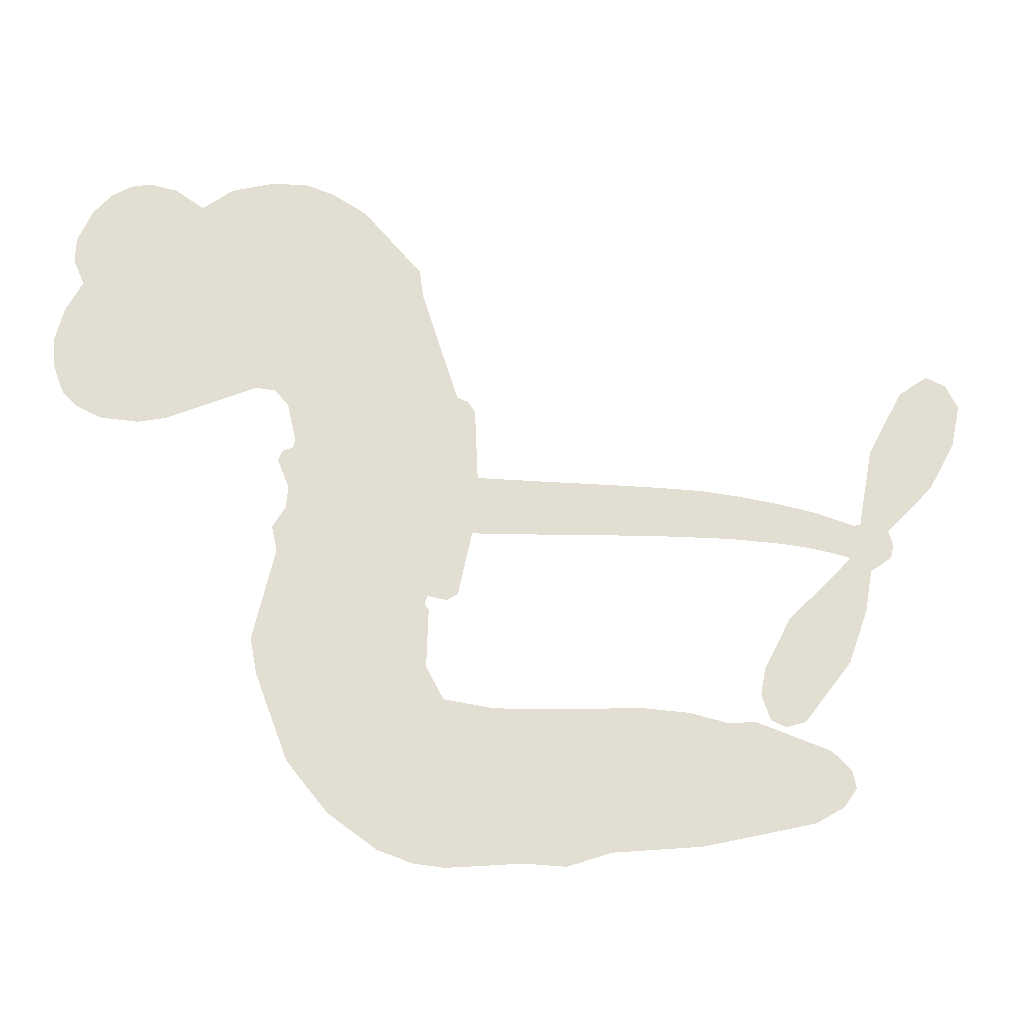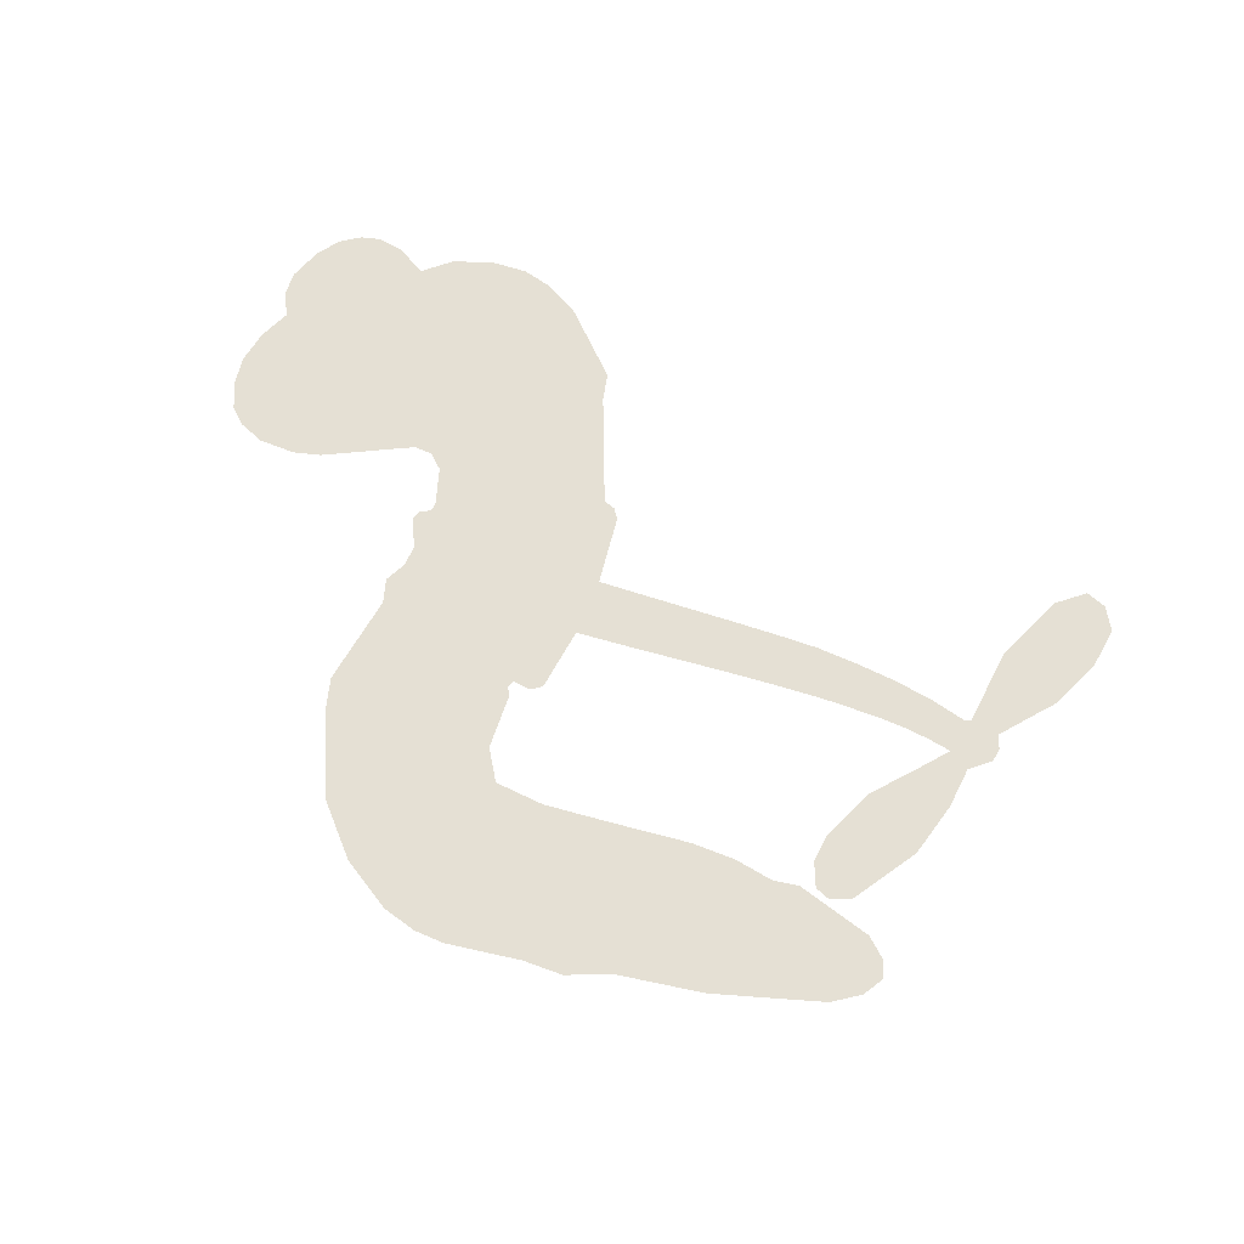
<metadata>
{"format":"obj","ext":"obj","renderer":"f3d","projection":"perspective","resolution":1024,"background":"white","views":[{"elev":-21.2,"azim":-4.9,"up":"+Y"},{"elev":65.6,"azim":16.9,"up":"+Z"}]}
</metadata>
<code>
v -3778 917.2 0.2257
v -3766 965.7 0.2142
v -3742 1009 0.1893
v -3758 1047 0.1564
v -3756 1083 0.1258
v -3735 1130 0
v -3709 1160 0.102
v -3680 1177 0.135
v -3652 1182 0.1547
v -3612 1173 0.1819
v -3571 1144 0.2241
v -3528 1176 0.2597
v -3467 1192 0.2811
v -3416 1191 0.2947
v -3376 1178 0.3046
v -3325 1147 0.3194
v -3240 1051 0.357
v -3234 1009 0.3705
v -3181 844 0.4716
v -3164 836.7 0.486
v -3154 821.8 0.5
v -3150 716 0.5272
v -2819 706.6 0.6118
v -2591 658.8 0.6795
v -2582 660.8 0.6864
v -2561 777.1 0.7179
v -2510 874.2 0.7338
v -2467 903.9 0.7382
v -2438 890.8 0.741
v -2420 855.8 0.75
v -2434 794.2 0.73
v -2472 722.6 0.7164
v -2540 651.6 0.6913
v -2534 629.4 0.6867
v -2539 609.8 0.6845
v -2570 588.1 0.6806
v -2580 527.7 0.6797
v -2609 447 0.6797
v -2678 356.7 0.6797
v -2707 347.9 0.6797
v -2729 358.5 0.6797
v -2741 395.6 0.6797
v -2734 434.8 0.6797
v -2694 512.1 0.6797
v -2599 607.9 0.6784
v -3157 628.8 0.5463
v -3177 535.1 0.5748
v -3193 525.2 0.5774
v -3221 530.5 0.5876
v -3225 519.6 0.6008
v -3219 508.6 0.6103
v -3222 424.4 0.669
v -3196 377.2 0.7013
v -3124 365.4 0.6935
v -2911 371.1 0.5832
v -2846 365.8 0.546
v -2789 351.8 0.5055
v -2751 354.9 0.4795
v -2642 314.4 0.3786
v -2615 286.4 0.324
v -2609 260.7 0.25
v -2629 232.7 0.3476
v -2670 209.2 0.4048
v -2831 172.8 0.5381
v -2960 161.9 0.6229
v -3023 140.8 0.662
v -3083 144.3 0.6969
v -3192 136.2 0.7854
v -3235 141.2 0.8353
v -3285 159.2 1
v -3355 209.5 0.7852
v -3414 283 0.7241
v -3461 408.4 0.6592
v -3471 459.6 0.64
v -3439 593.3 0.5732
v -3447 629.7 0.5548
v -3429 660.3 0.5366
v -3426 690.8 0.5138
v -3442 734.3 0.488
v -3436 748.4 0.4836
v -3421 754.9 0.475
v -3419 768.1 0.4601
v -3431 824.3 0.3966
v -3452 845.3 0.3579
v -3479 848.5 0.3262
v -3608 795.3 0.2586
v -3649 787.5 0.2511
v -3703 792.4 0.2439
v -3741 810.8 0.2394
v -3761 832.7 0.2368
v -3776 872.8 0.2319
v -2873 633.2 0.5994
v -2583 643.9 0.682
v -3397 757.2 0.4707
v -3242 533.1 0.5938
v -3220 466.5 0.6381
v -3422 734 0.4874
v -3184 813.4 0.4858
v -3167 582 0.5622
v -2734 629.2 0.6359
v -2562 651 0.688
v -2665 622.4 0.6569
v -2632 616.2 0.6682
v -3434 712.7 0.4976
v -3229 556.5 0.5788
v -2571 719.2 0.7066
v -2563 623.1 0.6836
v -2556 686.5 0.6984
v -2647 266.2 0.3594
v -2702 385.2 0.6797
v -3389 801.2 0.4356
v -3242 502.8 0.6142
v -3407 710.8 0.5014
v -3712 857.9 0.2382
v -3657 1129 0.1552
v -3460 894.8 0.3324
v -3152 768.9 0.5019
v -3200 553.3 0.574
v -2705 690 0.6416
v -2648 677.2 0.6585
v -3277 569.3 0.5787
v -3237 834.6 0.4567
v -3386 670.9 0.5268
v -3406 871 0.378
v -3209 596.8 0.5604
v -2611 636.4 0.6737
v -3295 516.6 0.6088
v -2641 646.9 0.6633
v -2673 655 0.6528
v -3400 621.3 0.5563
v -2764 286.2 0.4835
v -2646 560 0.6798
v -2469 861.3 0.7367
v -2507 687.1 0.7065
v -2643 401.8 0.6797
v -3693 1062 0.1614
v -2699 626.8 0.6462
v -2767 322.4 0.4878
v -2606 569.1 0.6796
v -2830 299 0.5314
v -2697 334.7 0.436
v -2728 307.4 0.4558
v -3420 1114 0.2996
v -3205 214.9 0.7746
v -3737 897.2 0.2303
v -3641 858.3 0.2508
v -3696 1122 0.111
v -3317 764.5 0.4757
v -3287 447.3 0.6496
v -2535 825.7 0.7265
v -2532 717.9 0.709
v -3722 1040 0.1686
v -3678 989.5 0.2103
v -3688 1025 0.189
v -3620 1025 0.2197
v -3654 1049 0.1922
v -2751 191 0.4788
v -2686 289.9 0.4135
v -3407 1152 0.2993
v -3311 1019 0.3529
v -3210 173.7 0.8021
v -3634 821.7 0.2536
v -3543 822 0.2803
v -3677 832.6 0.2454
v -3358 772.4 0.4638
v -3251 446.3 0.6517
v -3270 389.1 0.6851
v -3653 1014 0.2092
v -3623 956.9 0.2398
v -3602 1087 0.2106
v -3663 1089 0.1665
v -3454 1147 0.2852
v -3368 1118 0.3145
v -3271 1025 0.3597
v -3138 140 0.7377
v -3254 199.9 0.8371
v -3363 725.3 0.4939
v -3323 842.8 0.4282
v -3622 1059 0.2071
v -3570 1044 0.2406
v -3282 1099 0.3381
v -3396 836.5 0.4059
v -3177 190.8 0.7629
v -3145 250.3 0.7213
v -3350 812.6 0.4387
v -3297 1059 0.3449
v -3207 926.2 0.4135
v -3365 854.3 0.4069
v -3328 1093 0.329
v -3356 935.4 0.3697
v -3281 950.3 0.3864
v -3372 896.1 0.3811
v -3266 986.2 0.3747
v -3318 896.9 0.4007
v -3416 937.5 0.3427
v -3221 967.4 0.3907
v -3404 905.4 0.3617
v -3245 936.8 0.4009
v -3276 907.1 0.408
v -3236 895.9 0.4239
v -3266 865.3 0.4322
v -3194 885 0.4395
v -3282 820.4 0.4521
v -3222 865.2 0.4445
v -3437 873 0.3566
v -3273 538.3 0.5947
v -3305 550 0.5908
v -3325 611.4 0.5591
v -3359 515.1 0.6117
v -2448 829.5 0.7369
v -2491 823.6 0.7299
v -2515 784.4 0.722
v -3677 907 0.2361
v -3677 869.8 0.2418
v -3234 738.4 0.5029
v -3720 969.3 0.211
v -3527 895.4 0.2908
v -3233 387.8 0.6893
v -3254 320.7 0.7251
v -3224 348.2 0.7096
v -3259 355.8 0.705
v -3323 351.4 0.7037
v -3289 333.6 0.7171
v -3197 289.3 0.7315
v -3337 282.5 0.7473
v -3220 314.3 0.7248
v -3246 266 0.7615
v -3175 333.2 0.71
v -3321 314.9 0.7274
v -3438 345.7 0.6901
v -3291 278.8 0.7569
v -3612 1129 0.1933
v -3632 1103 0.1846
v -3491 1160 0.2717
v -3527 1130 0.2538
v -3485 1118 0.2745
v -3521 1073 0.2617
v -3350 1162 0.3118
v -3377 1148 0.3078
v -3254 167.7 0.8842
v -3305 205.9 0.8518
v -3578 989.3 0.2505
v -3304 1123 0.3281
v -3389 1040 0.3236
v -3360 636.3 0.5464
v -3366 589.6 0.5721
v -3301 682.9 0.5222
v -3343 676.1 0.5242
v -3317 648.7 0.5395
v -3274 620.8 0.5533
v -3396 447.5 0.6463
v -2534 753.6 0.7155
v -2496 751.9 0.7185
v -2453 758.4 0.7232
v -2471 791.4 0.7269
v -3705 889.7 0.2347
v -3710 929.9 0.2253
v -3673 948.3 0.2266
v -3188 740.6 0.5093
v -3246 786.1 0.4783
v -3711 1001 0.1974
v -3493 881.7 0.3121
v -3493 930.7 0.3038
v -3511 835.3 0.2987
v -3589 849.2 0.2655
v -3540 859.7 0.2851
v -3572 891.3 0.2703
v -3554 941.5 0.2714
v -3237 231.3 0.7878
v -3206 252.7 0.7543
v -3278 239.6 0.7952
v -3319 245 0.7847
v -3152 294.7 0.7124
v -3017 367.6 0.6428
v -3138 329.9 0.7002
v -3110 298.2 0.6932
v -3071 366.3 0.6703
v -3101 255.4 0.6962
v -3119 217.9 0.7136
v -3034 292.3 0.6548
v -3100 335.3 0.6848
v -3154 216.8 0.7373
v -3099 181.8 0.7058
v -3073 283.8 0.6767
v -3059 325.6 0.666
v -3051 180.3 0.6752
v -3021 329 0.6458
v -3042 236.2 0.6647
v -2963 288.5 0.6146
v -3079 222.4 0.6883
v -2964 369.3 0.6131
v -2998 300.4 0.6342
v -3008 259.9 0.6426
v -2969 328.7 0.6166
v -2995 205.2 0.6397
v -2915 316.2 0.5857
v -3160 371.2 0.7027
v -3561 1102 0.2353
v -3589 1019 0.2374
v -3610 993.6 0.2343
v -3556 1015 0.2548
v -3536 1042 0.2592
v -3539 978.6 0.2708
v -3474 1030 0.2913
v -3521 1010 0.2734
v -3497 973.8 0.2928
v -3457 955.2 0.3173
v -3446 924.4 0.3315
v -3416 992.8 0.3253
v -3463 993.4 0.3044
v -3367 1076 0.3226
v -3406 1076 0.3098
v -3347 1039 0.337
v -3455 1080 0.291
v -3432 1041 0.3071
v -3369 997 0.3424
v -3332 575.2 0.5786
v -3361 552.4 0.5919
v -3455 526.3 0.6113
v -3404 566.1 0.5866
v -3447 559.8 0.5936
v -3422 536 0.6036
v -3426 486.5 0.628
v -3296 595.9 0.5663
v -3247 593.9 0.5645
v -3231 637.3 0.5454
v -3435 439.9 0.6483
v -3366 330.4 0.7103
v -3746 934.9 0.2217
v -3188 777.1 0.4951
v -3284 782.6 0.472
v -3315 803.1 0.4535
v -3280 736.2 0.4968
v -3218 805.7 0.4769
v -3576 808.7 0.2675
v -3525 927.4 0.2876
v -3587 954.6 0.2543
v -3608 916.1 0.2533
v -3644 924.8 0.2406
v -3015 175.5 0.6543
v -2964 241.2 0.6182
v -3553 1071 0.2449
v -3488 1084 0.2761
v -3390 965.2 0.3446
v -3387 486.5 0.6271
v -3341 455.1 0.6437
v -3463 493 0.6271
v -3195 631.1 0.5475
v -3173 674.1 0.5353
v -3265 661.8 0.5342
v -3222 686.6 0.5264
v -3219 767.8 0.4925
v -3320 721.6 0.4999
v -3610 879.2 0.2572
v -2955 202 0.6153
v -2895 167.3 0.5793
v -2893 238.5 0.5739
v -2928 164.6 0.6006
v -2914 202.5 0.5895
v -2873 202.3 0.5625
v -2929 235.3 0.5968
v -2914 274.4 0.5858
v -2839 245.2 0.538
v -2875 296.7 0.561
v -2854 328.6 0.5482
v -2819 332.7 0.525
v -2878 368.4 0.5649
v -3015 631 0.5668
v -2985 712.1 0.5732
v -3191 705 0.5228
v -3259 701.7 0.5162
v -2837 208.9 0.5385
v -2787 230.6 0.5021
v -2791 181.9 0.5102
v -2724 258.2 0.4493
v -2887 335.4 0.569
v -3086 629.6 0.5522
v -2758 251.4 0.4787
v -2710 200.1 0.4437
v -2735 224.8 0.4618
v -2697 234 0.4252
v -3068 713.9 0.5547
v -3143 684.7 0.5374
v -3109 714.9 0.5441
v -2684 431.7 0.6797
v -2646 439.7 0.6797
v -2638 496.9 0.6797
v -2714 473.5 0.6797
v -2673 471.4 0.6797
v -3719 1091 0.1157
v -3275 483.9 0.6274
v -3314 482.2 0.6288
v -3317 936.1 0.3826
v -3312 977.5 0.3671
v -3300 868.1 0.4213
v -3385 246.2 0.7518
v -3376 283.8 0.7348
v -2937 345.6 0.5978
v -3406 391.8 0.6725
v -3362 376.8 0.685
v -3319 401.5 0.6748
v -3374 414.6 0.6639
v -3290 415 0.6685
v -3343 422.7 0.6614
v -2868 262.9 0.5572
v -2802 268.9 0.5116
v -2796 302.9 0.5075
v -3089 674.4 0.5506
v -3122 629.2 0.5468
v -3051 655.1 0.5592
v -3027 713 0.564
v -2944 632.4 0.5828
v -3012 673.2 0.5674
v -2979 631.7 0.5747
v -2902 710 0.5922
v -2962 673.6 0.5786
v -2918 668.6 0.5888
v -2944 711.2 0.5826
v -2908 632.9 0.591
v -2595 487.2 0.6797
v -2619 531.1 0.6797
v -2670 536 0.6797
v -3347 969.7 0.3594
v -3450 377.1 0.6737
v -3399 352.3 0.6931
v -3426 314.3 0.7075
v -3393 312.3 0.7149
v -3120 661.8 0.545
v -2762 699.5 0.6259
v -2738 668.7 0.6334
v -2803 632.7 0.6169
v -2768 631.6 0.6262
v -2784 667.2 0.6213
v -2825 666.7 0.6111
v -2861 708.6 0.6019
v -2878 672.8 0.5981
v -3135 186 0.7309
v -3166 158.6 0.7601
f 112 206 391
f 186 160 174
f 75 130 76
f 203 122 201
f 105 121 206
f 45 107 93
f 51 50 112
f 123 78 77
f 89 88 114
f 125 118 99
f 1 91 145
f 162 164 87
f 25 108 106
f 43 42 110
f 80 79 97
f 126 93 24
f 58 138 142
f 179 299 180
f 128 129 102
f 105 125 325
f 52 166 167
f 143 159 172
f 240 176 70
f 142 138 131
f 176 240 161
f 223 231 219
f 59 158 109
f 95 112 50
f 117 21 98
f 113 94 97
f 97 104 113
f 104 78 113
f 349 383 22
f 166 112 391
f 105 95 49
f 74 73 327
f 51 112 96
f 82 94 111
f 107 34 101
f 52 218 53
f 323 345 322
f 203 260 122
f 90 89 114
f 167 221 218
f 145 256 257
f 91 90 114
f 298 232 170
f 98 19 334
f 282 183 437
f 77 76 130
f 4 3 152
f 152 5 4
f 56 365 366
f 45 126 103
f 115 9 8
f 8 7 147
f 45 139 36
f 106 151 252
f 147 7 6
f 381 158 375
f 114 145 91
f 246 208 245
f 136 154 156
f 10 9 115
f 19 122 334
f 205 83 124
f 17 174 18
f 84 205 116
f 165 111 94
f 182 83 111
f 162 146 164
f 239 15 159
f 206 207 127
f 129 137 102
f 236 234 235
f 350 250 326
f 172 159 14
f 180 302 342
f 126 45 93
f 322 318 320
f 239 238 15
f 211 150 212
f 5 152 390
f 136 152 154
f 25 93 101
f 31 30 210
f 107 45 36
f 124 192 197
f 161 183 144
f 119 430 137
f 120 119 129
f 296 364 376
f 359 361 355
f 287 274 285
f 363 373 406
f 276 285 281
f 50 49 95
f 53 218 220
f 275 54 297
f 49 48 118
f 126 128 103
f 274 287 294
f 58 57 138
f 78 123 113
f 407 406 131
f 118 105 49
f 375 158 142
f 68 161 69
f 61 109 62
f 421 139 132
f 109 60 59
f 166 52 96
f 423 394 160
f 60 109 61
f 348 349 351
f 85 84 116
f 141 58 142
f 162 87 86
f 43 110 385
f 134 32 151
f 386 385 135
f 110 42 41
f 110 135 385
f 102 103 128
f 57 366 407
f 40 110 41
f 40 39 110
f 421 387 420
f 119 137 129
f 141 158 59
f 37 36 139
f 105 206 95
f 47 118 48
f 94 81 97
f 95 206 112
f 430 433 432
f 432 100 430
f 413 416 369
f 82 81 94
f 177 165 94
f 98 20 19
f 98 21 20
f 97 79 104
f 63 62 109
f 108 151 106
f 117 330 259
f 210 133 211
f 93 107 101
f 83 82 111
f 259 22 117
f 348 99 46
f 47 99 118
f 24 93 25
f 132 139 45
f 35 34 107
f 126 24 128
f 101 34 33
f 118 125 105
f 130 123 77
f 115 8 147
f 128 24 120
f 108 101 33
f 27 133 28
f 108 33 134
f 255 253 254
f 185 111 165
f 28 133 29
f 133 30 29
f 129 128 120
f 110 39 135
f 159 15 14
f 145 114 256
f 193 160 394
f 101 108 25
f 389 388 385
f 36 35 107
f 168 154 153
f 81 80 97
f 372 373 363
f 151 108 134
f 214 114 164
f 145 257 329
f 163 265 335
f 179 233 171
f 390 6 5
f 147 390 171
f 113 123 177
f 177 123 248
f 209 346 392
f 397 396 225
f 261 154 152
f 27 150 211
f 253 252 151
f 152 136 390
f 3 2 216
f 168 169 300
f 261 152 3
f 168 156 154
f 261 153 154
f 234 236 172
f 179 156 155
f 147 171 115
f 64 374 372
f 375 380 381
f 141 142 158
f 142 131 375
f 172 14 13
f 143 173 239
f 308 205 197
f 196 198 187
f 283 175 67
f 161 144 176
f 264 266 163
f 214 146 213
f 85 262 264
f 262 85 116
f 114 88 164
f 87 164 88
f 177 94 113
f 332 148 331
f 112 166 96
f 166 149 403
f 346 209 345
f 223 219 221
f 169 168 153
f 155 156 168
f 265 162 86
f 162 265 146
f 179 180 170
f 11 10 232
f 136 156 171
f 171 156 179
f 12 234 13
f 172 13 234
f 173 311 189
f 189 311 313
f 16 173 189
f 200 198 199
f 288 280 284
f 183 282 144
f 270 184 224
f 70 176 241
f 245 248 123
f 148 165 177
f 188 194 192
f 188 182 185
f 179 155 299
f 179 170 233
f 299 300 242
f 301 302 180
f 188 192 124
f 17 181 186
f 83 182 124
f 438 161 68
f 437 283 279
f 288 290 286
f 220 226 228
f 332 165 148
f 188 185 178
f 17 186 174
f 189 186 181
f 174 193 18
f 185 182 111
f 202 187 200
f 182 188 124
f 16 189 243
f 311 173 312
f 189 313 186
f 194 190 192
f 18 193 196
f 194 188 178
f 190 195 197
f 160 193 174
f 198 196 193
f 122 204 201
f 393 194 199
f 160 313 316
f 304 314 343
f 190 197 192
f 198 193 191
f 197 195 308
f 199 191 393
f 198 191 199
f 395 194 178
f 198 200 187
f 201 200 199
f 204 19 202
f 395 199 194
f 201 395 203
f 332 178 185
f 204 202 200
f 260 331 333
f 201 204 200
f 19 204 122
f 83 205 84
f 197 205 124
f 207 206 121
f 206 127 391
f 324 317 207
f 130 320 246
f 250 350 249
f 123 130 245
f 127 207 209
f 207 121 324
f 30 133 210
f 133 27 211
f 150 26 212
f 210 211 255
f 252 212 26
f 253 255 212
f 146 354 339
f 258 153 216
f 146 214 164
f 256 214 213
f 353 247 333
f 348 46 349
f 2 1 329
f 216 257 258
f 307 263 308
f 354 267 338
f 52 167 218
f 221 220 218
f 221 167 223
f 269 270 227
f 219 226 220
f 53 220 228
f 167 222 223
f 219 220 221
f 402 400 404
f 328 225 229
f 222 229 223
f 269 227 271
f 226 227 224
f 224 273 228
f 397 72 396
f 71 70 241
f 227 226 219
f 226 224 228
f 223 229 231
f 144 269 176
f 273 224 184
f 297 53 228
f 399 251 327
f 231 229 225
f 400 402 399
f 426 427 425
f 71 241 272
f 219 231 227
f 10 115 232
f 233 115 171
f 170 232 233
f 115 233 232
f 11 235 12
f 234 12 235
f 11 232 298
f 236 143 172
f 235 11 298
f 235 237 343
f 299 301 180
f 237 302 304
f 143 239 159
f 173 16 238
f 173 238 239
f 70 69 240
f 161 240 69
f 176 269 271
f 271 231 272
f 338 268 337
f 262 263 217
f 314 312 143
f 189 181 243
f 316 313 244
f 246 245 130
f 249 248 245
f 319 322 321
f 318 207 317
f 250 249 208
f 215 260 333
f 249 245 208
f 248 247 353
f 250 208 324
f 247 248 249
f 325 250 324
f 325 326 250
f 230 399 424
f 400 222 401
f 106 252 26
f 253 151 32
f 255 254 31
f 212 252 253
f 210 255 31
f 253 32 254
f 212 255 211
f 214 256 114
f 257 256 213
f 257 213 258
f 216 2 329
f 339 258 213
f 169 153 258
f 330 117 98
f 326 351 350
f 331 260 203
f 259 330 352
f 3 216 261
f 153 261 216
f 263 262 116
f 266 264 262
f 310 304 305
f 301 242 303
f 265 266 267
f 266 262 217
f 267 266 217
f 265 163 266
f 268 267 217
f 268 338 267
f 263 336 217
f 268 303 337
f 270 269 144
f 227 231 271
f 270 144 282
f 227 270 224
f 272 231 225
f 176 271 241
f 272 225 396
f 241 271 272
f 184 278 276
f 228 273 275
f 276 284 285
f 285 274 277
f 273 276 275
f 284 276 278
f 184 276 273
f 54 275 281
f 175 283 437
f 276 281 275
f 279 184 282
f 278 184 279
f 437 279 282
f 290 288 284
f 376 398 296
f 277 54 281
f 282 184 270
f 438 183 161
f 66 286 67
f 67 286 283
f 279 290 278
f 284 280 285
f 285 280 287
f 277 281 285
f 340 65 295
f 278 290 284
f 292 287 280
f 294 287 292
f 340 286 66
f 341 293 295
f 292 280 293
f 358 359 355
f 279 283 290
f 286 290 283
f 293 280 288
f 291 294 398
f 294 292 289
f 295 293 288
f 289 292 293
f 294 289 296
f 294 291 274
f 340 288 286
f 293 341 289
f 361 362 341
f 365 376 364
f 342 170 180
f 275 297 228
f 237 235 298
f 300 299 155
f 301 299 242
f 168 300 155
f 337 300 169
f 242 337 303
f 342 302 237
f 305 301 303
f 311 312 244
f 336 303 268
f 307 310 306
f 301 305 302
f 305 303 306
f 303 336 306
f 304 302 305
f 307 306 263
f 305 306 310
f 308 263 116
f 307 195 309
f 308 116 205
f 195 307 308
f 309 344 316
f 309 244 315
f 307 309 310
f 315 310 309
f 312 173 143
f 313 311 244
f 314 143 236
f 315 312 314
f 244 309 316
f 186 313 160
f 343 314 236
f 315 314 304
f 315 304 310
f 244 312 315
f 344 309 195
f 393 394 423
f 208 246 317
f 318 317 246
f 75 320 130
f 207 318 209
f 323 251 345
f 320 318 246
f 320 321 322
f 322 319 323
f 320 75 321
f 318 322 209
f 347 74 323
f 327 323 74
f 317 324 208
f 325 324 121
f 105 325 121
f 326 325 125
f 348 326 125
f 350 247 249
f 230 425 399
f 323 327 251
f 427 397 328
f 73 399 327
f 145 329 1
f 216 329 257
f 334 330 98
f 215 352 260
f 332 331 203
f 331 148 333
f 178 332 203
f 332 185 165
f 353 333 148
f 371 247 350
f 122 260 334
f 334 260 352
f 336 263 306
f 265 86 335
f 268 217 336
f 300 337 242
f 337 169 338
f 169 258 339
f 265 354 146
f 146 339 213
f 169 339 338
f 65 340 66
f 288 340 295
f 65 355 295
f 341 295 355
f 237 298 342
f 170 342 298
f 235 343 236
f 304 343 237
f 195 190 344
f 423 344 190
f 346 345 251
f 322 345 209
f 399 425 400
f 391 392 149
f 99 348 125
f 323 319 347
f 413 410 368
f 259 370 22
f 215 351 370
f 326 348 351
f 371 333 247
f 370 351 349
f 371 215 333
f 259 352 215
f 334 352 330
f 148 177 353
f 248 353 177
f 267 354 265
f 339 354 338
f 360 363 357
f 289 341 362
f 357 359 360
f 358 356 359
f 364 140 365
f 360 359 356
f 355 65 358
f 361 359 357
f 356 64 360
f 364 405 140
f 361 357 362
f 355 361 341
f 357 363 405
f 289 362 296
f 360 64 372
f 374 157 373
f 296 362 364
f 362 357 405
f 366 365 140
f 398 376 55
f 366 140 407
f 56 366 57
f 417 415 418
f 365 56 367
f 428 384 383
f 22 370 349
f 215 370 259
f 350 351 371
f 215 371 351
f 373 157 380
f 363 360 372
f 378 375 131
f 373 378 406
f 372 374 373
f 381 380 379
f 365 367 376
f 55 376 367
f 377 410 408
f 46 383 349
f 406 378 131
f 373 380 378
f 63 381 379
f 380 375 378
f 157 379 380
f 63 109 381
f 158 381 109
f 408 382 384
f 22 383 384
f 386 135 38
f 377 408 428
f 428 46 409
f 385 386 389
f 387 386 38
f 389 44 388
f 421 420 37
f 422 44 387
f 386 387 389
f 43 385 388
f 44 389 387
f 171 390 136
f 6 390 147
f 392 391 127
f 166 391 149
f 209 392 127
f 149 392 346
f 394 393 191
f 190 194 393
f 193 394 191
f 423 160 316
f 203 395 178
f 199 395 201
f 272 396 71
f 222 328 229
f 328 397 225
f 291 398 55
f 294 296 398
f 400 328 222
f 401 222 167
f 399 402 251
f 167 403 401
f 404 149 346
f 404 400 401
f 346 251 402
f 166 403 167
f 404 403 149
f 404 401 403
f 346 402 404
f 140 405 363
f 362 405 364
f 407 131 138
f 363 406 140
f 407 138 57
f 140 406 407
f 410 377 368
f 413 411 410
f 428 408 384
f 382 408 410
f 413 414 416
f 382 410 411
f 369 411 413
f 416 414 412
f 436 434 435
f 413 368 414
f 417 416 412
f 92 436 419
f 418 369 416
f 417 419 436
f 139 421 37
f 417 418 416
f 417 412 419
f 387 38 420
f 422 421 132
f 344 423 316
f 421 422 387
f 393 423 190
f 72 397 427
f 399 73 424
f 400 425 328
f 425 427 328
f 425 230 426
f 72 427 426
f 46 428 383
f 377 428 409
f 119 429 430
f 137 430 100
f 432 433 431
f 429 23 433
f 434 431 433
f 433 430 429
f 434 433 23
f 415 417 436
f 92 431 434
f 434 436 92
f 434 23 435
f 415 436 435
f 437 183 438
f 68 175 438
f 437 438 175

</code>
